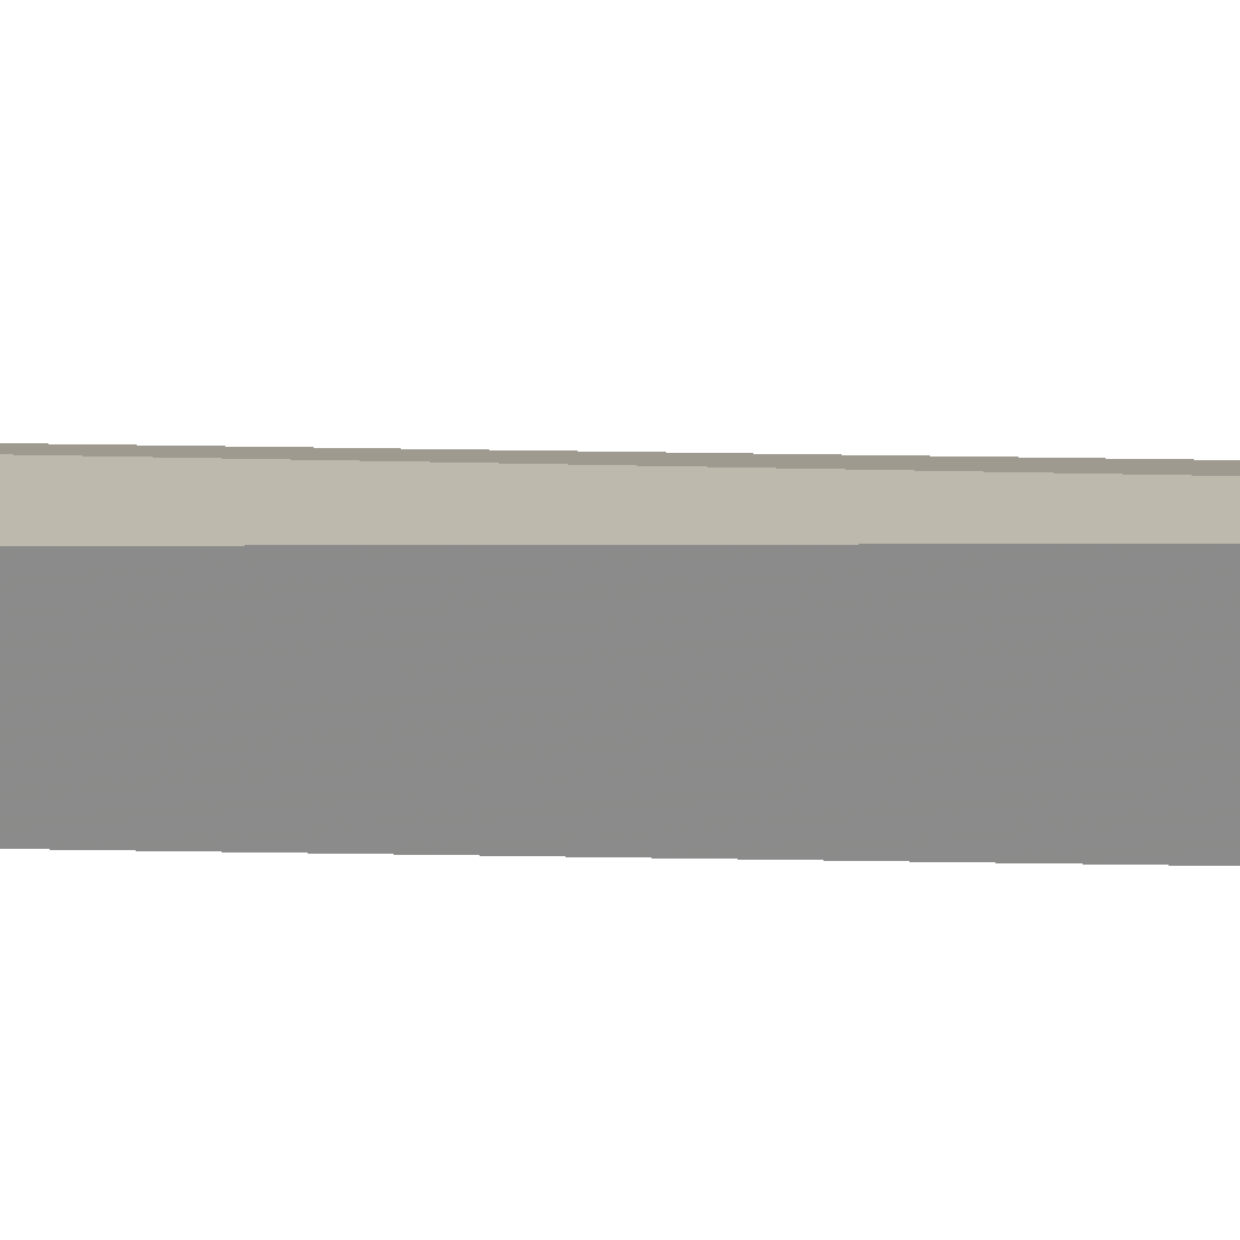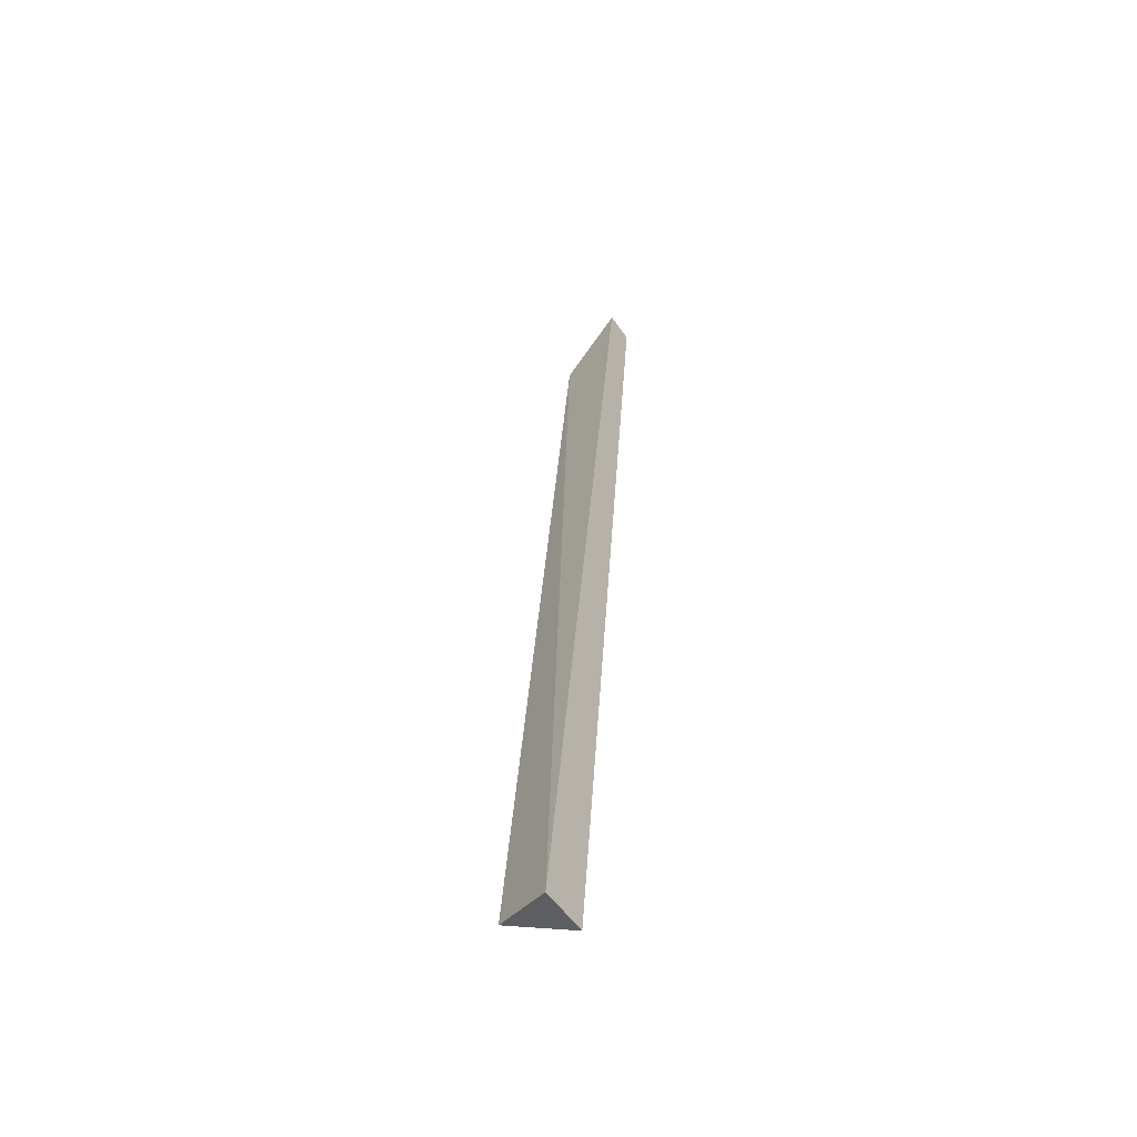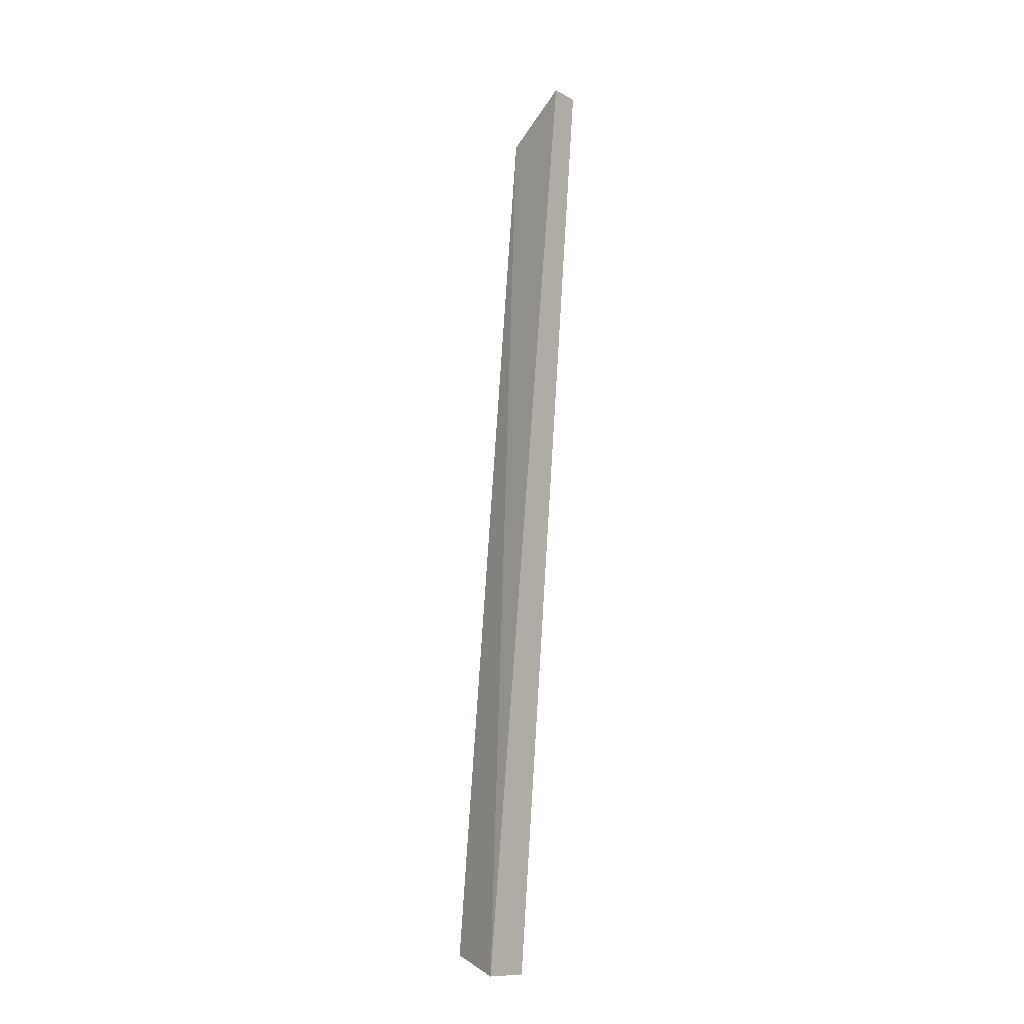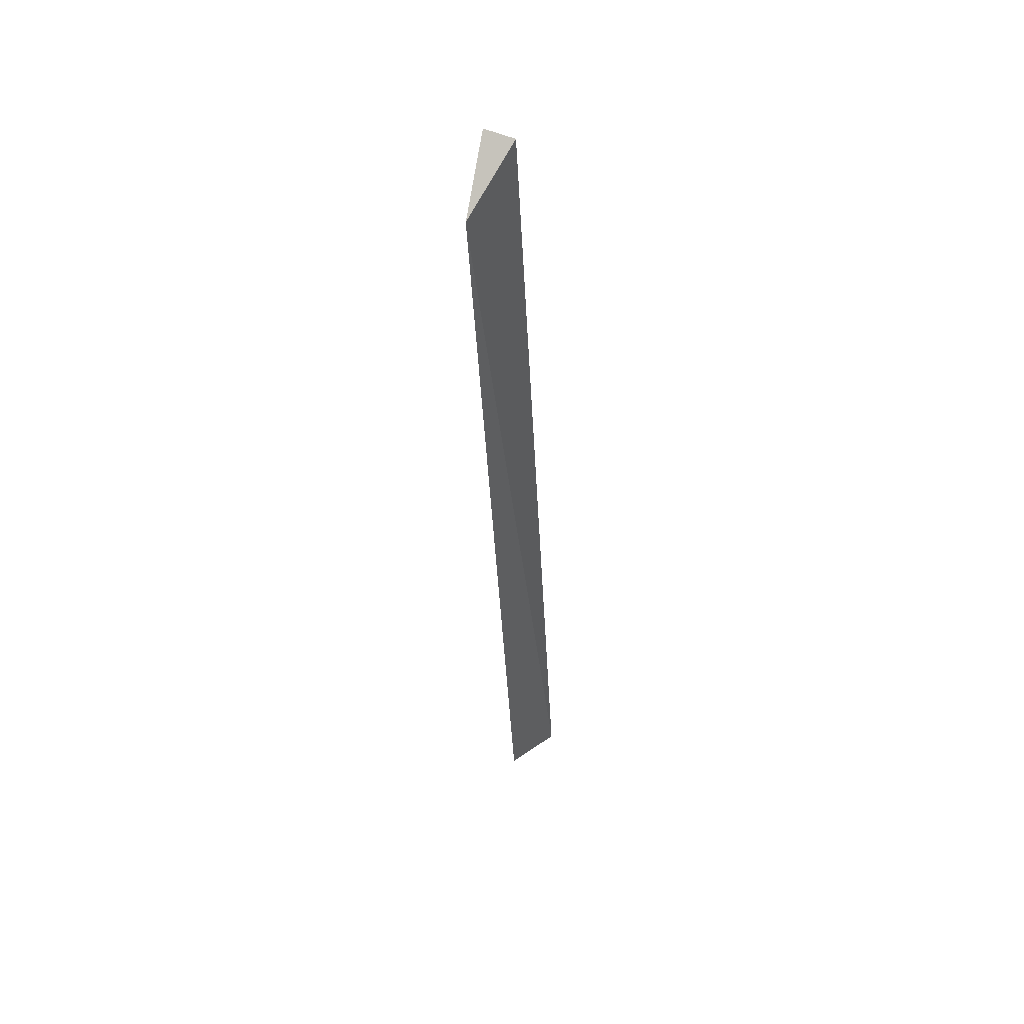
<metadata>
{"format":"obj","ext":"obj","renderer":"f3d","projection":"perspective","resolution":1024,"background":"white","views":[{"elev":-63.5,"azim":-87.9,"up":"+Z"},{"elev":-53.9,"azim":123.6,"up":"+Y"},{"elev":-11.9,"azim":128.5,"up":"+Y"},{"elev":54.0,"azim":24.8,"up":"+Y"}]}
</metadata>
<code>
v -0.01212 0.1477 0.295
v -0.0232 0.1557 0.3221
v -0.05671 0.5729 0.2793
v -0.03428 0.1477 0.295
v -0.04967 0.5531 0.3102
v -0.04263 0.5729 0.2793
f 3 5 6
f 1 2 4
f 4 2 5
f 5 2 1
f 3 4 5
f 6 1 4
f 6 5 1
f 3 6 4

</code>
